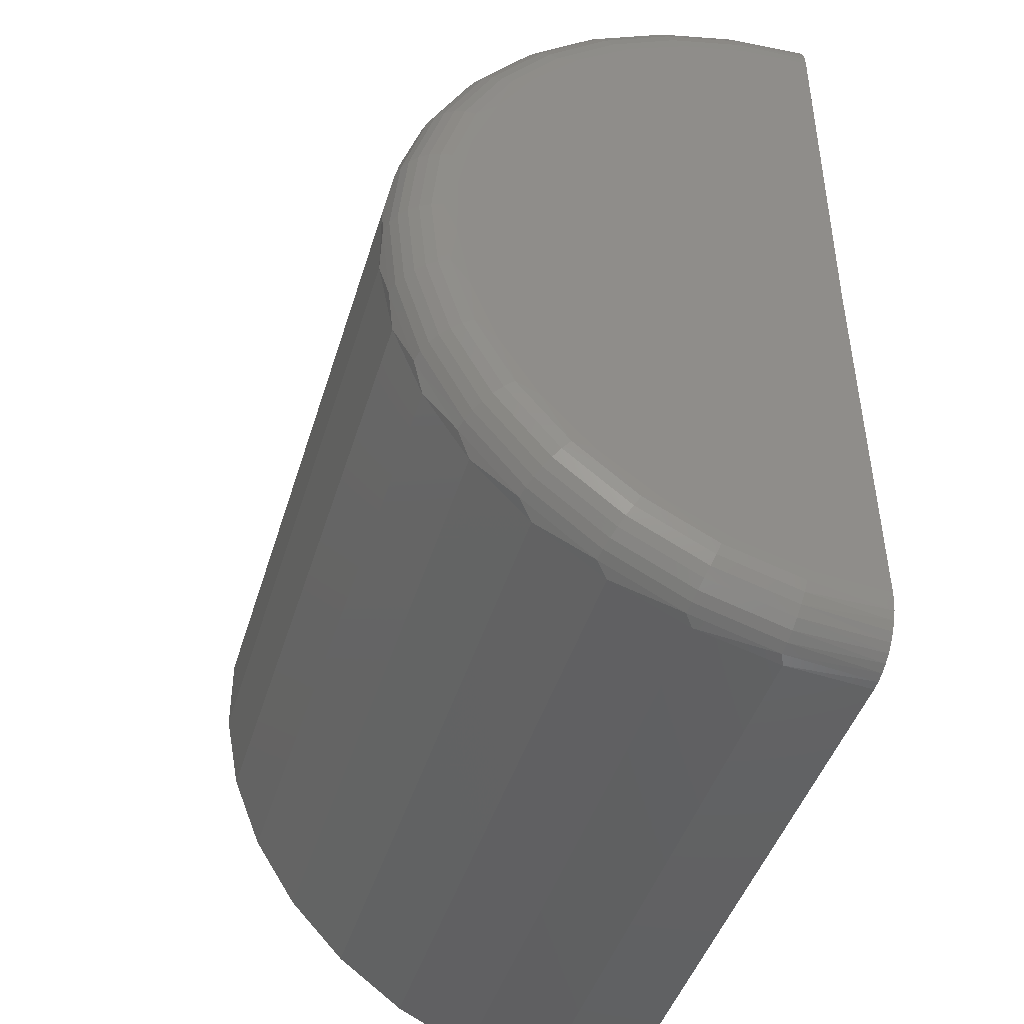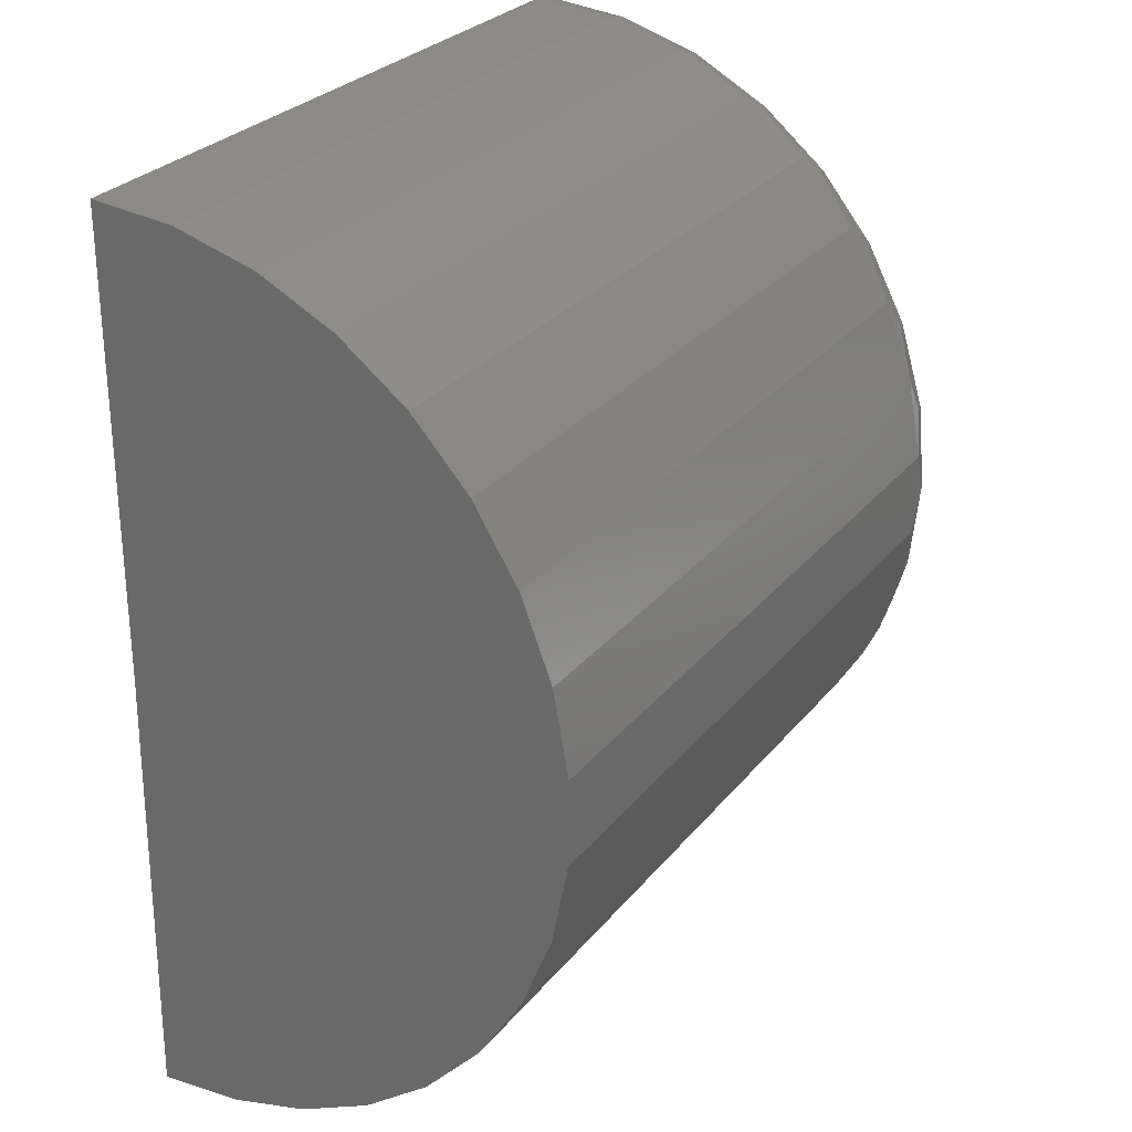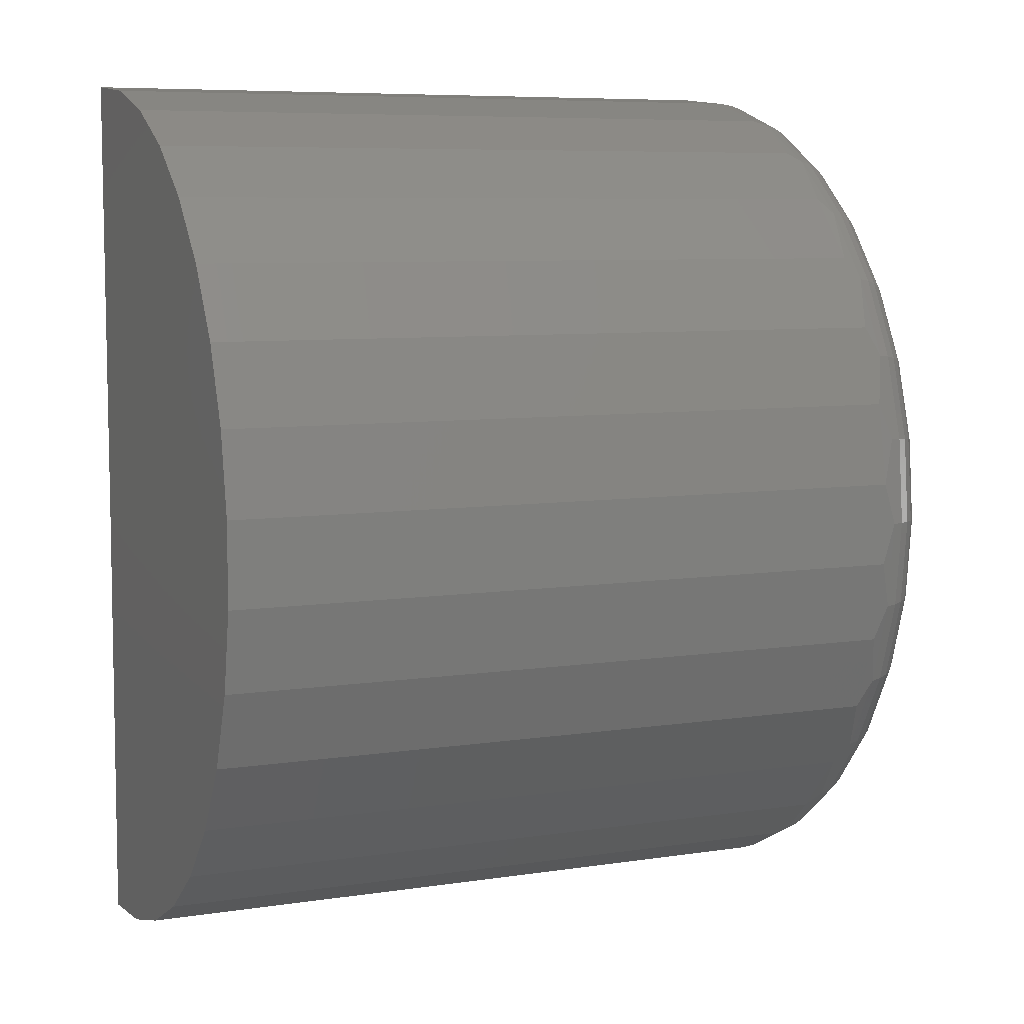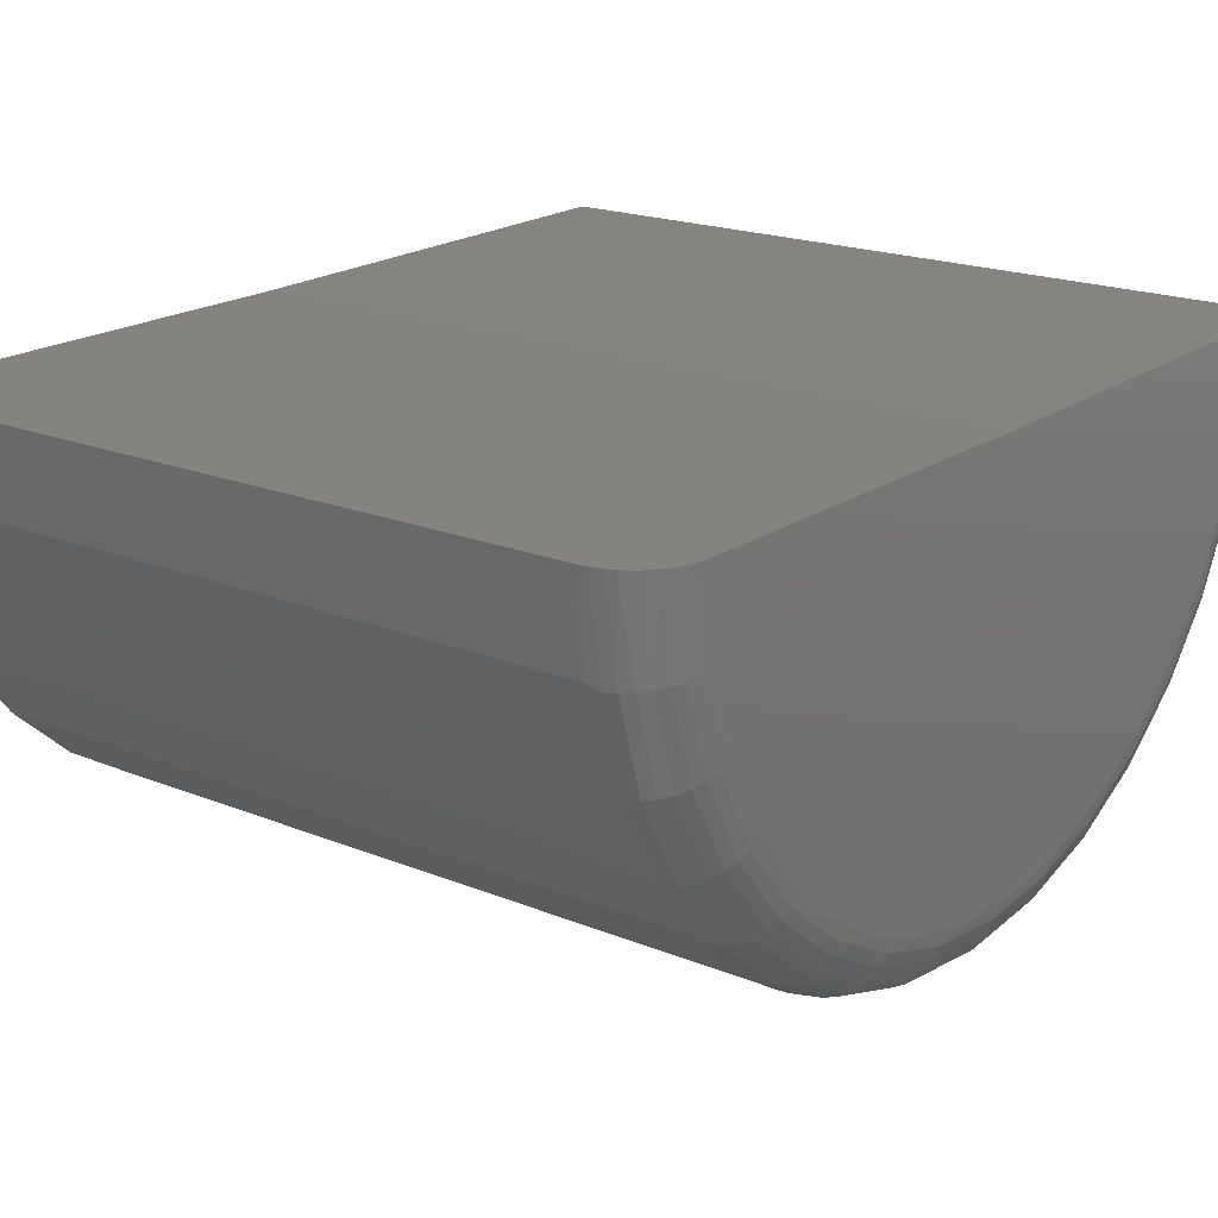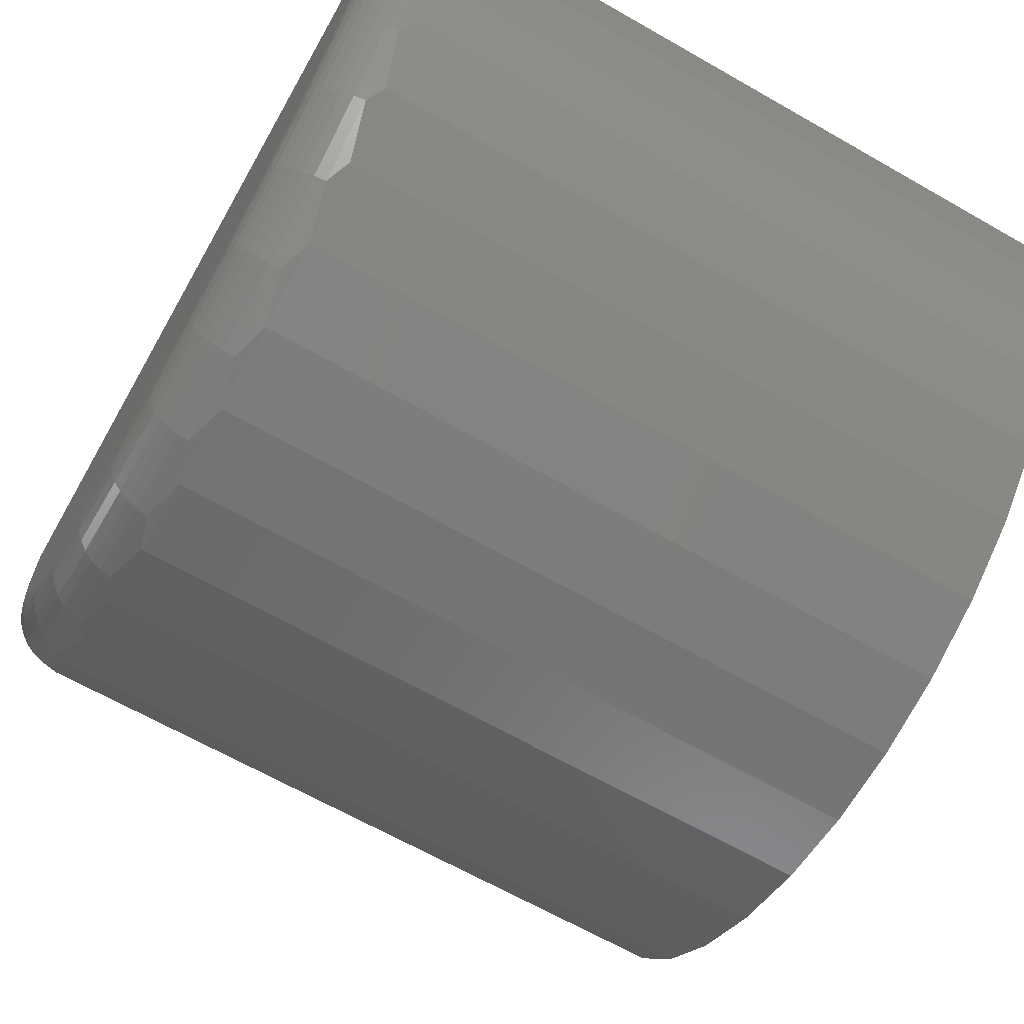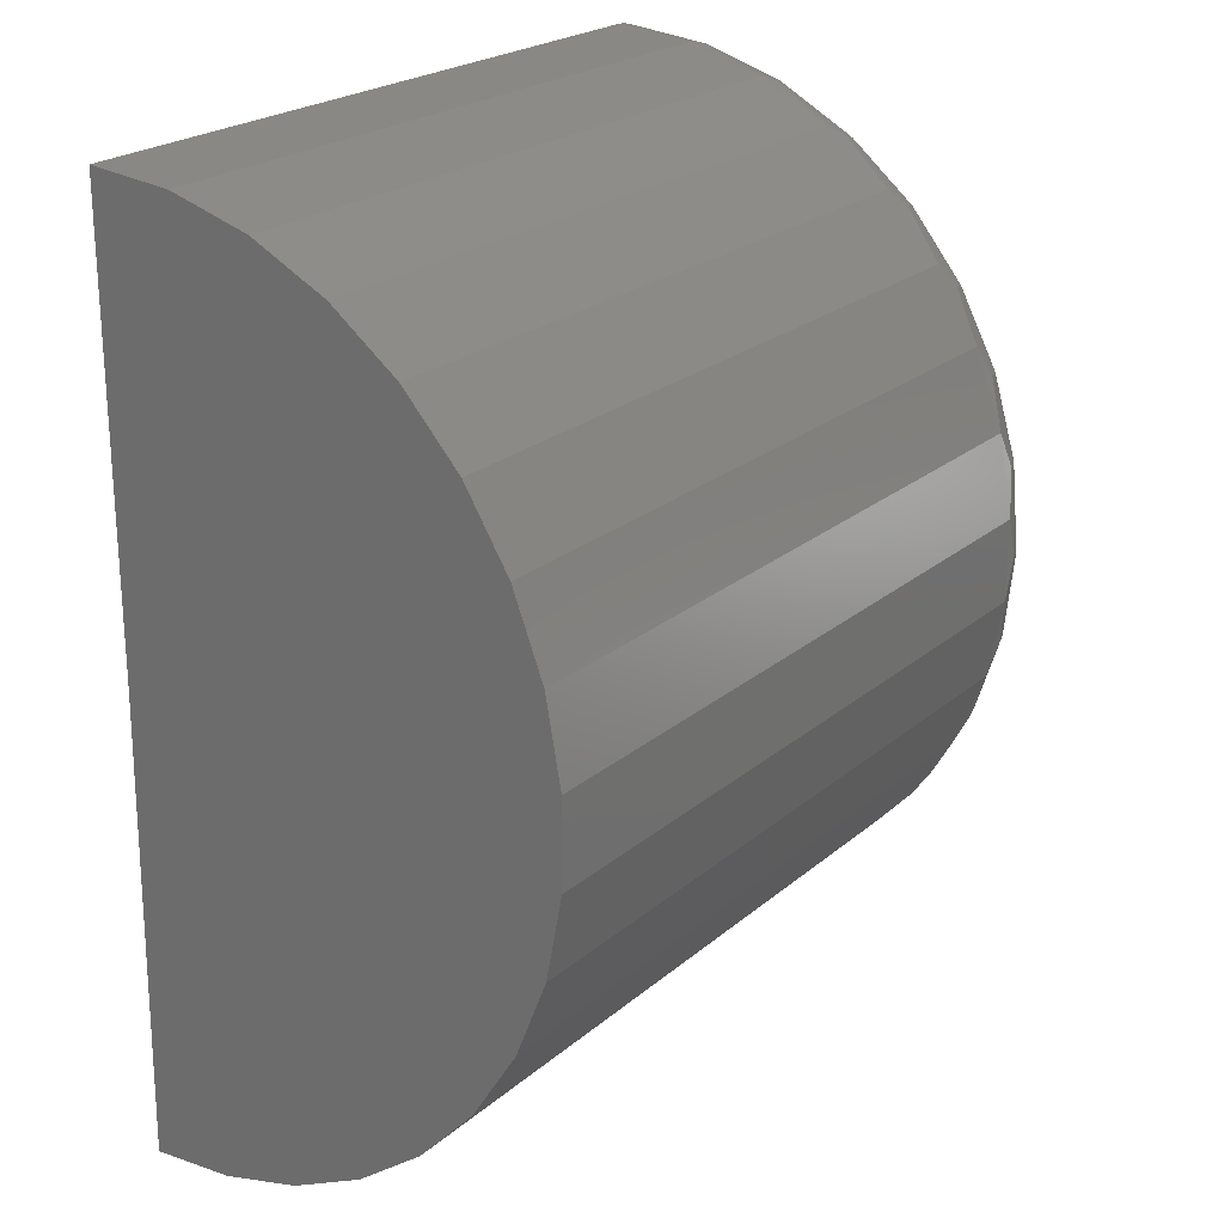
<metadata>
{"format":"stl","ext":"stl","renderer":"f3d","projection":"perspective","resolution":1024,"background":"white","views":[{"elev":-44.3,"azim":73.4,"up":"+Z"},{"elev":27.8,"azim":-59.6,"up":"+Z"},{"elev":7.4,"azim":-23.5,"up":"+Z"},{"elev":19.1,"azim":37.7,"up":"+Y"},{"elev":-66.5,"azim":150.3,"up":"+Y"},{"elev":22.8,"azim":-54.5,"up":"+Z"}]}
</metadata>
<code>
# stl→obj: 179 verts, 354 faces
v -0.75 0.01089 -1.329
v -0.75 0 -0.4453
v 0.75 1.665e-16 -0.4453
v 0.75 0.009449 -1.212
v 0.7486 0.009671 -1.23
v 0.7445 0.009887 -1.248
v 0.7375 0.0101 -1.265
v 0.7279 0.01029 -1.281
v 0.716 0.01047 -1.295
v 0.702 0.01062 -1.307
v 0.6862 0.01073 -1.317
v 0.6692 0.01082 -1.324
v 0.6512 0.01088 -1.328
v 0.6328 0.01089 -1.329
v -0.75 4.908e-17 0.4389
v 0.6328 2.026e-16 0.4389
v 0.6512 2.046e-16 0.4374
v 0.6692 2.063e-16 0.4331
v 0.6862 2.078e-16 0.426
v 0.702 2.09e-16 0.4163
v 0.716 2.099e-16 0.4043
v 0.7279 2.105e-16 0.3902
v 0.7375 2.106e-16 0.3744
v 0.7445 2.105e-16 0.3572
v 0.7486 2.1e-16 0.3397
v 0.75 2.091e-16 0.3217
v -0.75 -0.1524 -1.316
v 0.6328 -0.1524 -1.316
v -0.75 -0.3104 -1.273
v 0.6328 -0.3104 -1.273
v -0.75 -0.4578 -1.202
v 0.6328 -0.4578 -1.202
v -0.75 -0.5895 -1.104
v 0.6328 -0.5895 -1.104
v -0.75 -0.701 -0.9843
v 0.6328 -0.701 -0.9843
v -0.75 -0.7883 -0.8457
v 0.6328 -0.7883 -0.8457
v -0.75 -0.8487 -0.6934
v 0.6328 -0.8487 -0.6934
v -0.75 -0.8799 -0.5326
v 0.6328 -0.8799 -0.5326
v -0.75 -0.8809 -0.3688
v 0.6328 -0.8809 -0.3688
v -0.75 -0.8517 -0.2077
v 0.6328 -0.8517 -0.2077
v -0.75 -0.7932 -0.05463
v 0.6328 -0.7932 -0.05463
v -0.75 -0.7075 0.08498
v 0.6328 -0.7075 0.08498
v -0.75 -0.5976 0.2064
v 0.6328 -0.5976 0.2064
v -0.75 -0.4671 0.3054
v 0.6328 -0.4671 0.3054
v -0.75 -0.3206 0.3787
v 0.6328 -0.3206 0.3787
v -0.75 -0.1631 0.4237
v 0.6328 -0.1631 0.4237
v 0.75 -0.1415 0.3085
v 0.75 -0.2781 0.2695
v 0.75 -0.4052 0.2059
v 0.75 -0.5184 0.12
v 0.75 -0.6138 0.0147
v 0.75 -0.6881 -0.1064
v 0.75 -0.7388 -0.2392
v 0.75 -0.7641 -0.379
v 0.75 -0.7633 -0.5211
v 0.75 -0.7362 -0.6606
v 0.75 -0.6839 -0.7927
v 0.75 -0.6081 -0.9129
v 0.75 -0.5114 -1.017
v 0.75 -0.3971 -1.102
v 0.75 -0.2693 -1.164
v 0.75 -0.1322 -1.201
v 0.6557 -0.1727 0.4196
v 0.7477 -0.1547 0.3293
v 0.6557 -0.3388 0.369
v 0.7477 -0.3034 0.284
v 0.6557 -0.4917 0.2869
v 0.7477 -0.4404 0.2104
v 0.6557 -0.6256 0.1764
v 0.7477 -0.5603 0.1115
v 0.6557 -0.7352 0.04185
v 0.7477 -0.6585 -0.009008
v 0.6557 -0.8164 -0.1116
v 0.7477 -0.7311 -0.1464
v 0.6557 -0.8659 -0.2779
v 0.7477 -0.7755 -0.2954
v 0.6557 -0.8819 -0.4507
v 0.7477 -0.7899 -0.4502
v 0.6557 -0.8638 -0.6234
v 0.7477 -0.7736 -0.6048
v 0.6557 -0.8122 -0.7891
v 0.7477 -0.7274 -0.7532
v 0.6557 -0.7291 -0.9415
v 0.7477 -0.653 -0.8897
v 0.6557 -0.6179 -1.075
v 0.7477 -0.5533 -1.009
v 0.6557 -0.4826 -1.184
v 0.7477 -0.4322 -1.106
v 0.6557 -0.3287 -1.264
v 0.7477 -0.2944 -1.178
v 0.6557 -0.1621 -1.312
v 0.7477 -0.1451 -1.222
v 0.7411 -0.1492 -1.243
v 0.7303 -0.1529 -1.263
v 0.6979 -0.1588 -1.295
v 0.6777 -0.1608 -1.306
v 0.7411 -0.159 0.3508
v 0.7303 -0.163 0.3707
v 0.6979 -0.1693 0.4024
v 0.6777 -0.1714 0.413
v 0.7157 -0.1562 -1.281
v 0.7157 -0.1664 0.3881
v 0.7411 -0.3118 0.3043
v 0.7303 -0.3196 0.323
v 0.7157 -0.3264 0.3394
v 0.6979 -0.332 0.3528
v 0.6777 -0.3362 0.3628
v 0.7411 -0.4526 0.2287
v 0.7303 -0.4639 0.2455
v 0.7157 -0.4738 0.2603
v 0.6979 -0.4819 0.2723
v 0.6777 -0.488 0.2813
v 0.7411 -0.5758 0.127
v 0.7303 -0.5902 0.1413
v 0.7157 -0.6028 0.1538
v 0.6979 -0.6131 0.1641
v 0.6777 -0.6208 0.1717
v 0.7411 -0.6768 0.003135
v 0.7303 -0.6937 0.01433
v 0.7157 -0.7085 0.02414
v 0.6979 -0.7206 0.03219
v 0.6777 -0.7296 0.03817
v 0.7411 -0.7515 -0.1381
v 0.7303 -0.7702 -0.1304
v 0.7157 -0.7867 -0.1237
v 0.6979 -0.8002 -0.1182
v 0.6777 -0.8102 -0.1141
v 0.7411 -0.7971 -0.2912
v 0.7303 -0.817 -0.2874
v 0.7157 -0.8344 -0.284
v 0.6979 -0.8487 -0.2812
v 0.6777 -0.8594 -0.2792
v 0.7411 -0.8119 -0.4503
v 0.7303 -0.8321 -0.4504
v 0.7157 -0.8499 -0.4505
v 0.6979 -0.8644 -0.4506
v 0.6777 -0.8753 -0.4507
v 0.7411 -0.7952 -0.6092
v 0.7303 -0.815 -0.6133
v 0.7157 -0.8324 -0.6169
v 0.6979 -0.8467 -0.6198
v 0.6777 -0.8573 -0.622
v 0.7411 -0.7477 -0.7618
v 0.7303 -0.7663 -0.7697
v 0.7157 -0.7827 -0.7766
v 0.6979 -0.7961 -0.7823
v 0.6777 -0.8061 -0.7865
v 0.7411 -0.6712 -0.9021
v 0.7303 -0.6879 -0.9135
v 0.7157 -0.7026 -0.9235
v 0.6979 -0.7147 -0.9317
v 0.6777 -0.7236 -0.9377
v 0.7411 -0.5687 -1.025
v 0.7303 -0.5829 -1.039
v 0.7157 -0.5954 -1.052
v 0.6979 -0.6056 -1.062
v 0.6777 -0.6132 -1.07
v 0.7411 -0.4443 -1.125
v 0.7303 -0.4554 -1.142
v 0.7157 -0.4651 -1.157
v 0.6979 -0.473 -1.169
v 0.6777 -0.479 -1.178
v 0.7411 -0.3026 -1.199
v 0.7303 -0.3101 -1.217
v 0.7157 -0.3168 -1.234
v 0.6979 -0.3222 -1.247
v 0.6777 -0.3262 -1.258
f 1 2 3
f 1 3 4
f 1 4 5
f 1 5 6
f 1 6 7
f 1 7 8
f 1 8 9
f 1 9 10
f 1 10 11
f 1 11 12
f 1 12 13
f 1 13 14
f 15 16 17
f 15 17 18
f 15 18 19
f 15 19 20
f 15 20 21
f 15 21 22
f 15 22 23
f 15 23 24
f 15 24 25
f 15 25 26
f 15 26 3
f 15 3 2
f 1 14 27
f 27 14 28
f 27 28 29
f 29 28 30
f 29 30 31
f 31 30 32
f 31 32 33
f 33 32 34
f 33 34 35
f 35 34 36
f 35 36 37
f 37 36 38
f 37 38 39
f 39 38 40
f 39 40 41
f 41 40 42
f 41 42 43
f 43 42 44
f 43 44 45
f 45 44 46
f 45 46 47
f 47 46 48
f 47 48 49
f 49 48 50
f 49 50 51
f 51 50 52
f 51 52 53
f 53 52 54
f 53 54 55
f 55 54 56
f 55 56 57
f 57 56 58
f 57 58 15
f 15 58 16
f 3 26 59
f 3 59 60
f 3 60 61
f 3 61 62
f 3 62 63
f 3 63 64
f 3 64 65
f 3 65 66
f 3 66 67
f 3 67 4
f 4 67 68
f 4 68 69
f 4 69 70
f 4 70 71
f 4 71 72
f 4 72 73
f 4 73 74
f 56 75 58
f 76 60 59
f 76 59 25
f 54 77 56
f 78 61 60
f 78 60 76
f 52 79 54
f 80 62 61
f 80 61 78
f 50 81 52
f 82 63 62
f 82 62 80
f 48 83 50
f 84 64 63
f 84 63 82
f 46 85 48
f 86 65 64
f 86 64 84
f 44 87 46
f 88 66 65
f 88 65 86
f 42 89 44
f 90 67 66
f 90 66 88
f 40 91 42
f 92 68 67
f 92 67 90
f 38 93 40
f 94 69 68
f 94 68 92
f 36 95 38
f 96 70 69
f 96 69 94
f 34 97 36
f 98 71 70
f 98 70 96
f 32 99 34
f 100 72 71
f 100 71 98
f 30 101 32
f 102 73 72
f 102 72 100
f 28 13 103
f 28 103 30
f 104 73 102
f 6 5 104
f 104 105 6
f 6 105 7
f 7 105 106
f 7 106 8
f 107 108 11
f 11 108 12
f 12 108 103
f 12 103 13
f 14 13 28
f 26 25 59
f 76 25 24
f 76 24 109
f 24 23 109
f 110 109 23
f 23 22 110
f 111 19 112
f 19 18 112
f 75 112 18
f 18 17 75
f 75 17 58
f 16 58 17
f 5 4 104
f 104 4 74
f 104 74 73
f 8 106 9
f 9 106 113
f 9 113 10
f 10 113 107
f 10 107 11
f 110 22 114
f 114 22 21
f 114 21 111
f 111 21 20
f 111 20 19
f 78 76 115
f 115 76 109
f 115 109 116
f 116 109 110
f 116 110 117
f 117 110 114
f 117 114 118
f 118 114 111
f 118 111 119
f 119 111 112
f 119 112 77
f 77 112 75
f 77 75 56
f 80 78 120
f 120 78 115
f 120 115 121
f 121 115 116
f 121 116 122
f 122 116 117
f 122 117 123
f 123 117 118
f 123 118 124
f 124 118 119
f 124 119 79
f 79 119 77
f 79 77 54
f 82 80 125
f 125 80 120
f 125 120 126
f 126 120 121
f 126 121 127
f 127 121 122
f 127 122 128
f 128 122 123
f 128 123 129
f 129 123 124
f 129 124 81
f 81 124 79
f 81 79 52
f 84 82 130
f 130 82 125
f 130 125 131
f 131 125 126
f 131 126 132
f 132 126 127
f 132 127 133
f 133 127 128
f 133 128 134
f 134 128 129
f 134 129 83
f 83 129 81
f 83 81 50
f 86 84 135
f 135 84 130
f 135 130 136
f 136 130 131
f 136 131 137
f 137 131 132
f 137 132 138
f 138 132 133
f 138 133 139
f 139 133 134
f 139 134 85
f 85 134 83
f 85 83 48
f 88 86 140
f 140 86 135
f 140 135 141
f 141 135 136
f 141 136 142
f 142 136 137
f 142 137 143
f 143 137 138
f 143 138 144
f 144 138 139
f 144 139 87
f 87 139 85
f 87 85 46
f 90 88 145
f 145 88 140
f 145 140 146
f 146 140 141
f 146 141 147
f 147 141 142
f 147 142 148
f 148 142 143
f 148 143 149
f 149 143 144
f 149 144 89
f 89 144 87
f 89 87 44
f 92 90 150
f 150 90 145
f 150 145 151
f 151 145 146
f 151 146 152
f 152 146 147
f 152 147 153
f 153 147 148
f 153 148 154
f 154 148 149
f 154 149 91
f 91 149 89
f 91 89 42
f 94 92 155
f 155 92 150
f 155 150 156
f 156 150 151
f 156 151 157
f 157 151 152
f 157 152 158
f 158 152 153
f 158 153 159
f 159 153 154
f 159 154 93
f 93 154 91
f 93 91 40
f 96 94 160
f 160 94 155
f 160 155 161
f 161 155 156
f 161 156 162
f 162 156 157
f 162 157 163
f 163 157 158
f 163 158 164
f 164 158 159
f 164 159 95
f 95 159 93
f 95 93 38
f 98 96 165
f 165 96 160
f 165 160 166
f 166 160 161
f 166 161 167
f 167 161 162
f 167 162 168
f 168 162 163
f 168 163 169
f 169 163 164
f 169 164 97
f 97 164 95
f 97 95 36
f 100 98 170
f 170 98 165
f 170 165 171
f 171 165 166
f 171 166 172
f 172 166 167
f 172 167 173
f 173 167 168
f 173 168 174
f 174 168 169
f 174 169 99
f 99 169 97
f 99 97 34
f 102 100 175
f 175 100 170
f 175 170 176
f 176 170 171
f 176 171 177
f 177 171 172
f 177 172 178
f 178 172 173
f 178 173 179
f 179 173 174
f 179 174 101
f 101 174 99
f 101 99 32
f 104 102 105
f 105 102 175
f 105 175 106
f 106 175 176
f 106 176 113
f 113 176 177
f 113 177 107
f 107 177 178
f 107 178 108
f 108 178 179
f 108 179 103
f 103 179 101
f 103 101 30
f 2 1 41
f 2 41 43
f 2 43 45
f 2 45 47
f 2 47 49
f 2 49 51
f 2 51 53
f 2 53 55
f 2 55 57
f 2 57 15
f 1 27 29
f 1 29 31
f 1 31 33
f 1 33 35
f 1 35 37
f 1 37 39
f 1 39 41

</code>
